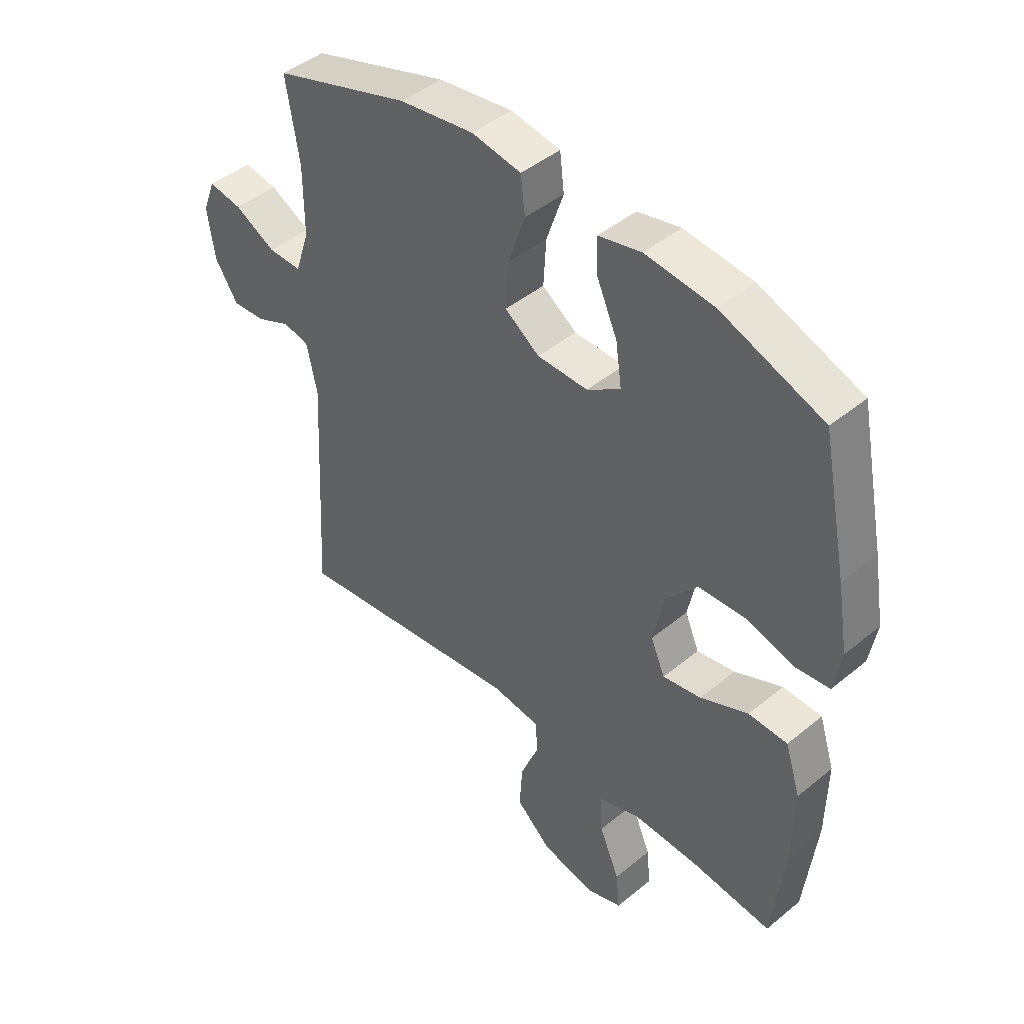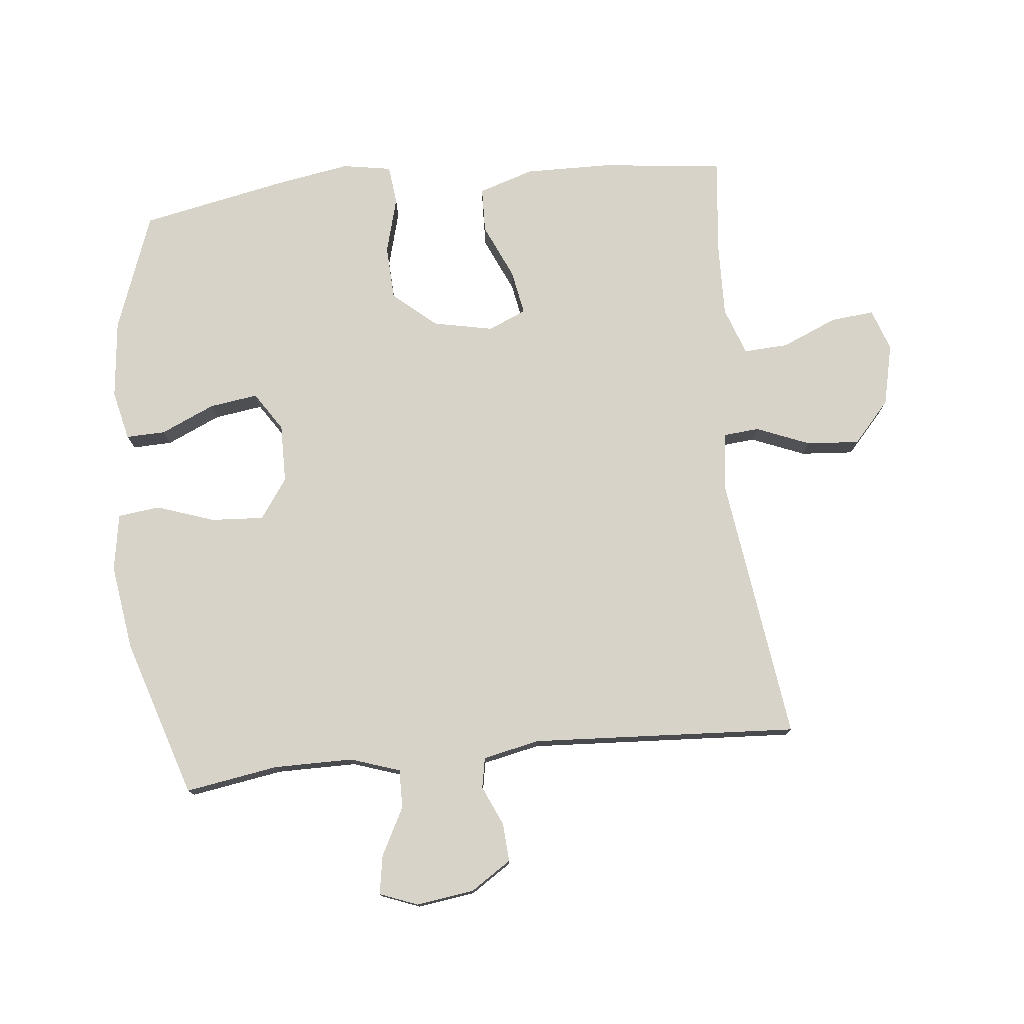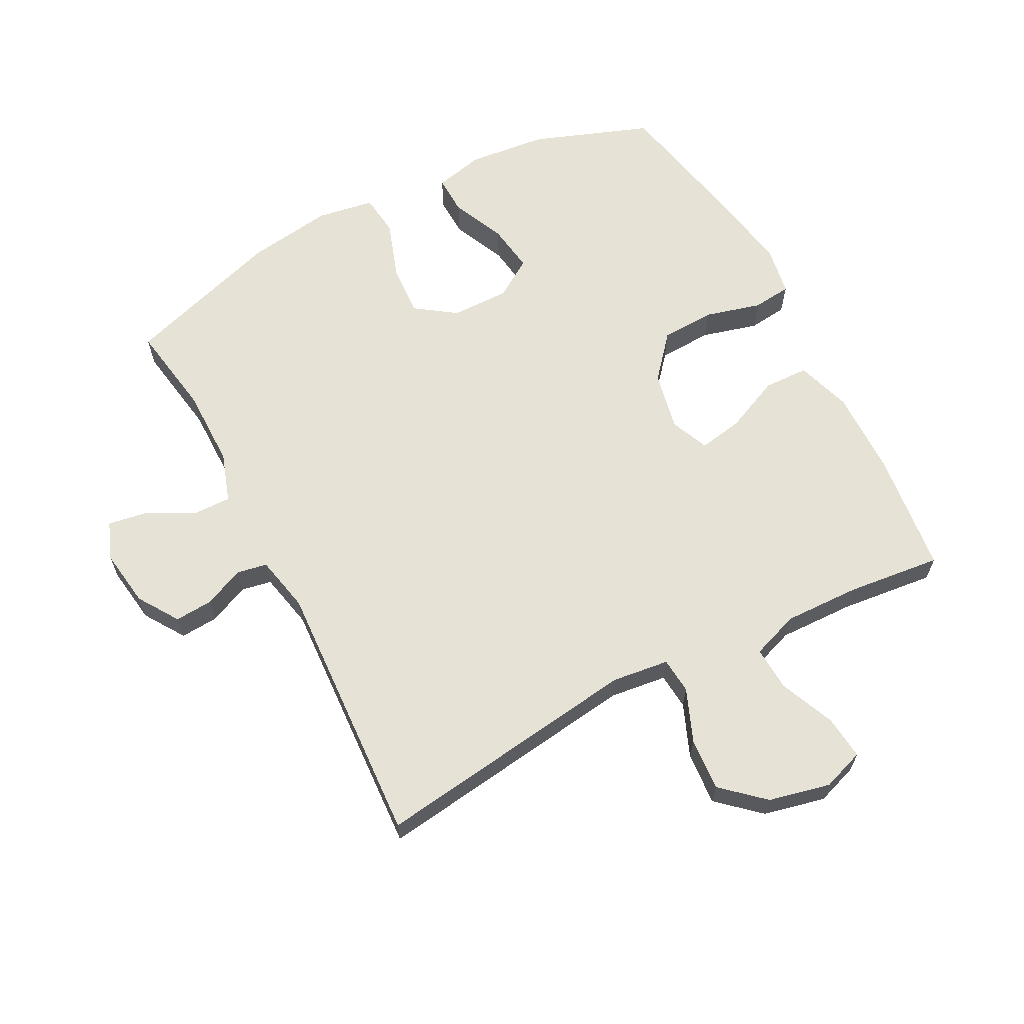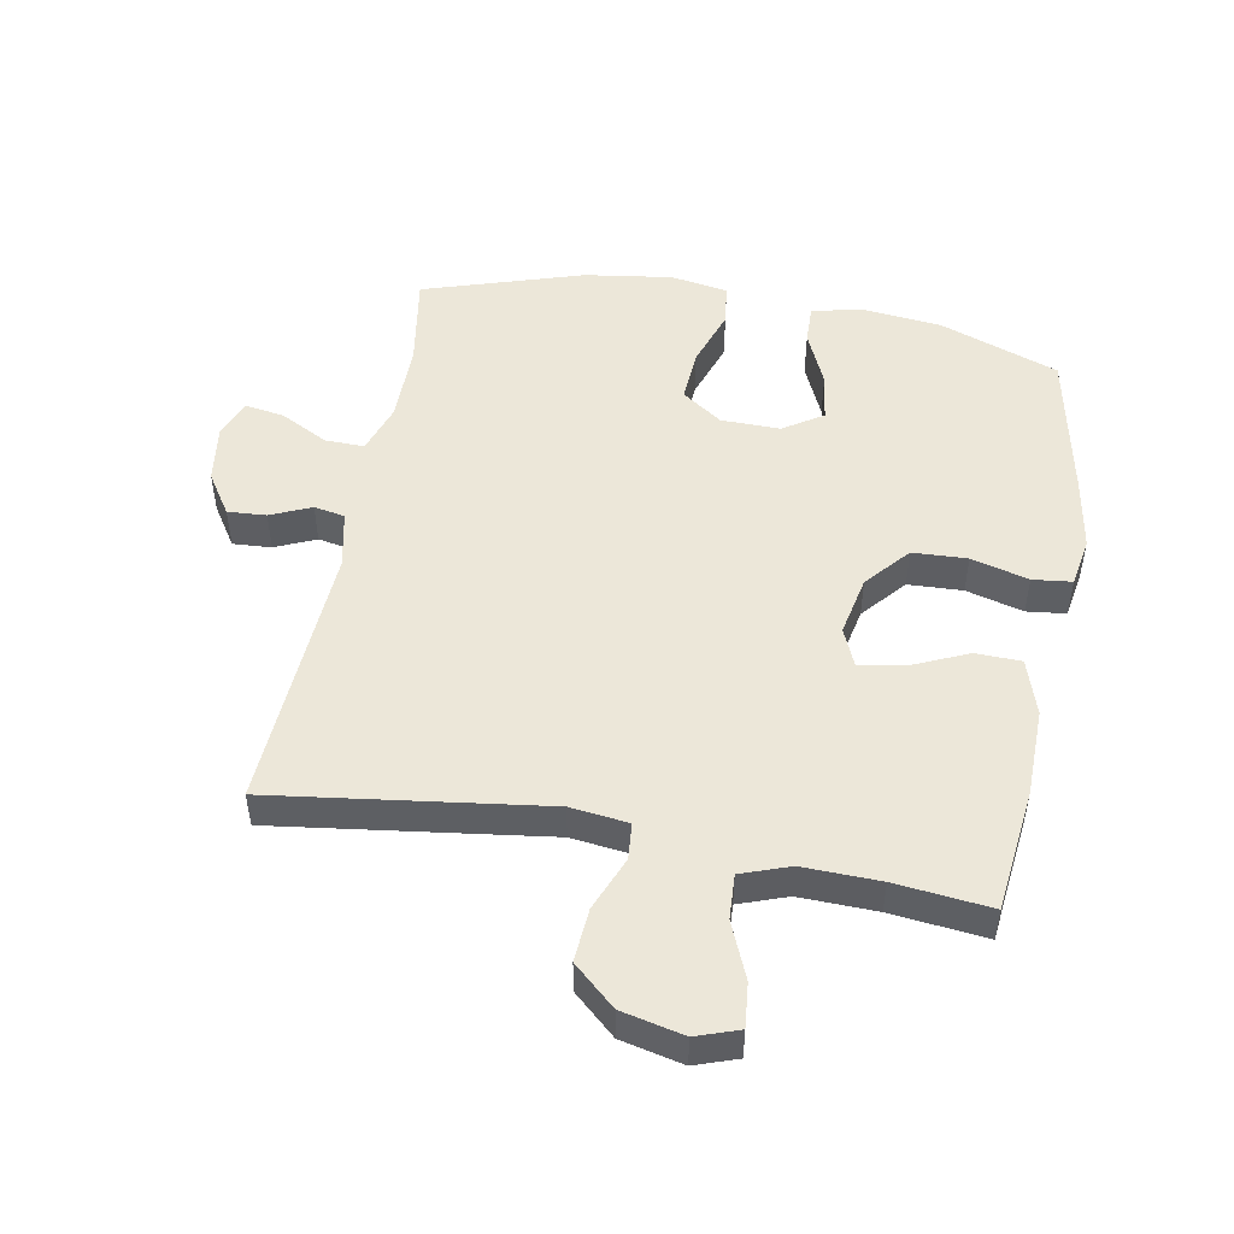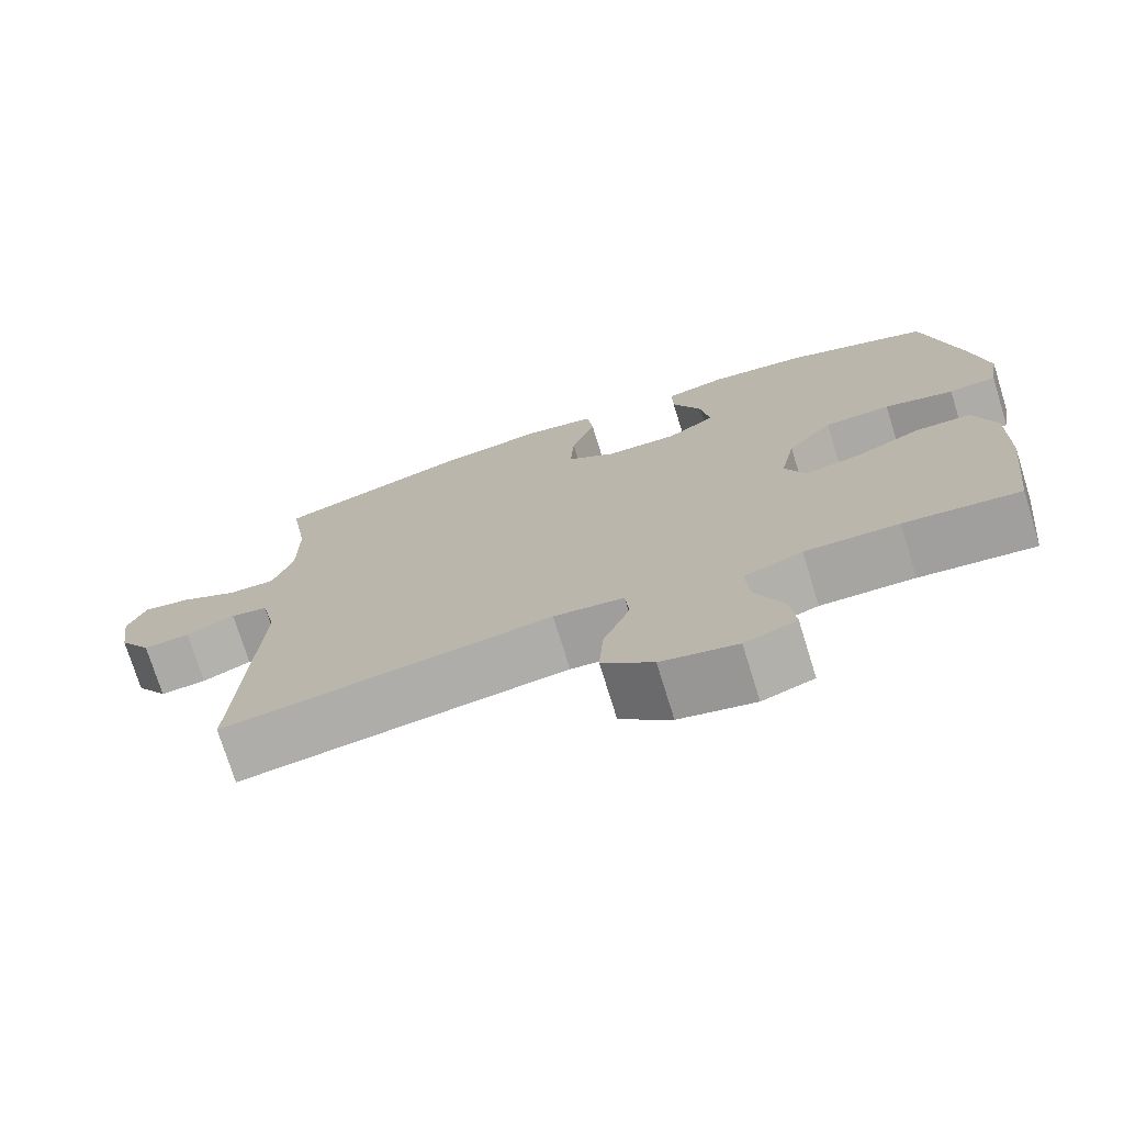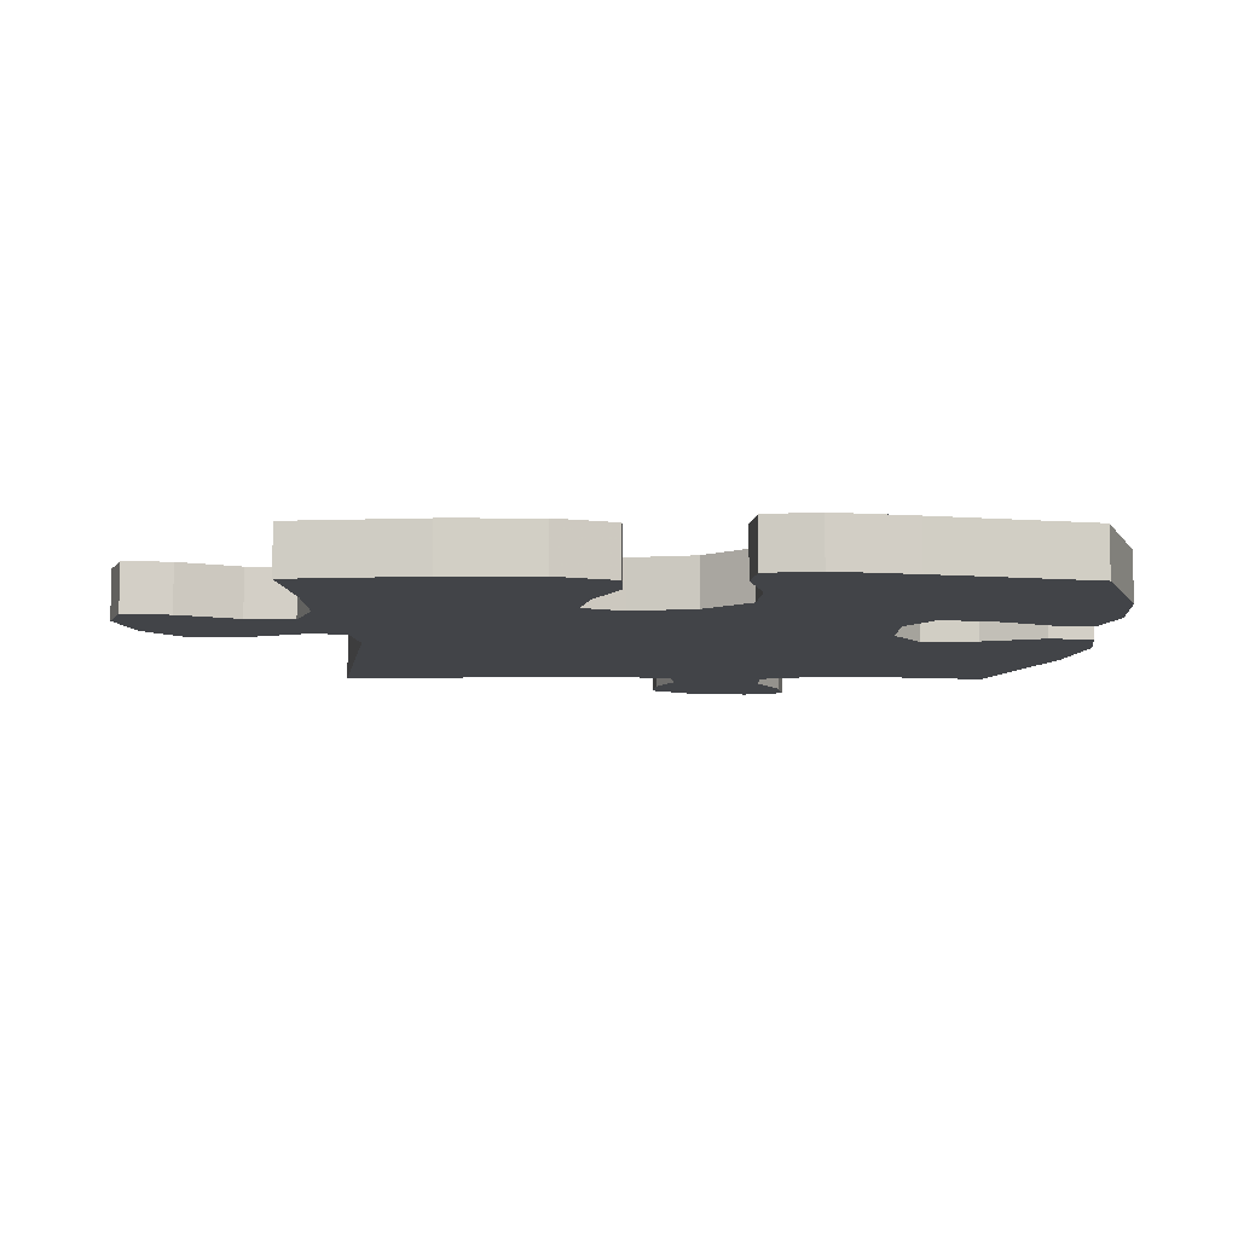
<metadata>
{"format":"obj","ext":"obj","renderer":"f3d","projection":"perspective","resolution":1024,"background":"white","views":[{"elev":44.6,"azim":-133.7,"up":"+Z"},{"elev":76.9,"azim":84.2,"up":"+Y"},{"elev":63.7,"azim":152.5,"up":"+Y"},{"elev":49.8,"azim":-169.5,"up":"+Y"},{"elev":-74.4,"azim":-162.8,"up":"+Z"},{"elev":-8.1,"azim":-90.9,"up":"+Y"}]}
</metadata>
<code>
v 0.5 0.07 0.5
v 0.476 0.07 0.354
v 0.476 0.07 0.229
v 0.502 0.07 0.151
v 0.563 0.07 0.152
v 0.638 0.07 0.191
v 0.699 0.07 0.201
v 0.722 0.07 0.141
v 0.709 0.07 0.05
v 0.667 0.07 -0.014
v 0.607 0.07 -0.01
v 0.544 0.07 0.018
v 0.496 0.07 0.009
v 0.477 0.07 -0.08
v 0.5 0.07 -0.5
v 0.078 0.07 -0.442
v -0.012 0.07 -0.453
v -0.017 0.07 -0.51
v 0.017 0.07 -0.594
v 0.023 0.07 -0.677
v -0.042 0.07 -0.735
v -0.139 0.07 -0.757
v -0.205 0.07 -0.734
v -0.198 0.07 -0.665
v -0.161 0.07 -0.578
v -0.157 0.07 -0.508
v -0.232 0.07 -0.481
v -0.352 0.07 -0.484
v -0.5 0.07 -0.5
v -0.522 0.07 -0.308
v -0.524 0.07 -0.171
v -0.496 0.07 -0.084
v -0.425 0.07 -0.082
v -0.338 0.07 -0.121
v -0.268 0.07 -0.134
v -0.242 0.07 -0.074
v -0.261 0.07 0.02
v -0.319 0.07 0.088
v -0.404 0.07 0.092
v -0.493 0.07 0.068
v -0.554 0.07 0.075
v -0.567 0.07 0.152
v -0.547 0.07 0.269
v -0.5 0.07 0.5
v -0.314 0.07 0.568
v -0.19 0.07 0.581
v -0.112 0.07 0.563
v -0.114 0.07 0.501
v -0.152 0.07 0.416
v -0.163 0.07 0.34
v -0.102 0.07 0.3
v -0.01 0.07 0.301
v 0.053 0.07 0.345
v 0.048 0.07 0.428
v 0.017 0.07 0.519
v 0.025 0.07 0.585
v 0.115 0.07 0.6
v 0.251 0.07 0.58
v 0.5 0 0.5
v 0.476 0 0.354
v 0.476 0 0.229
v 0.502 0 0.151
v 0.563 0 0.152
v 0.638 0 0.191
v 0.699 0 0.201
v 0.722 0 0.141
v 0.709 0 0.05
v 0.667 0 -0.014
v 0.607 0 -0.01
v 0.544 0 0.018
v 0.496 0 0.009
v 0.477 0 -0.08
v 0.5 0 -0.5
v 0.078 0 -0.442
v -0.012 0 -0.453
v -0.017 0 -0.51
v 0.017 0 -0.594
v 0.023 0 -0.677
v -0.042 0 -0.735
v -0.139 0 -0.757
v -0.205 0 -0.734
v -0.198 0 -0.665
v -0.161 0 -0.578
v -0.157 0 -0.508
v -0.232 0 -0.481
v -0.352 0 -0.484
v -0.5 0 -0.5
v -0.522 0 -0.308
v -0.524 0 -0.171
v -0.496 0 -0.084
v -0.425 0 -0.082
v -0.338 0 -0.121
v -0.268 0 -0.134
v -0.242 0 -0.074
v -0.261 0 0.02
v -0.319 0 0.088
v -0.404 0 0.092
v -0.493 0 0.068
v -0.554 0 0.075
v -0.567 0 0.152
v -0.547 0 0.269
v -0.5 0 0.5
v -0.314 0 0.568
v -0.19 0 0.581
v -0.112 0 0.563
v -0.114 0 0.501
v -0.152 0 0.416
v -0.163 0 0.34
v -0.102 0 0.3
v -0.01 0 0.301
v 0.053 0 0.345
v 0.048 0 0.428
v 0.017 0 0.519
v 0.025 0 0.585
v 0.115 0 0.6
v 0.251 0 0.58
f 58 1 2
f 57 58 2
f 56 57 2
f 55 56 2
f 54 55 2
f 53 54 2 3
f 52 53 3 4
f 51 52 4
f 47 48 49
f 46 47 49
f 45 46 49
f 44 45 49
f 43 44 49
f 42 43 49
f 41 42 49
f 40 41 49
f 39 40 49
f 38 39 49 50
f 37 38 50 51
f 32 33 34
f 31 32 34
f 30 31 34
f 29 30 34
f 28 29 34
f 27 28 34 35
f 26 27 35 36
f 23 24 25
f 22 23 25
f 21 22 25
f 20 21 25
f 19 20 25
f 18 19 25
f 17 18 25 26
f 14 15 16
f 13 14 16 17
f 10 11 12
f 9 10 12
f 8 9 12
f 7 8 12
f 6 7 12
f 5 6 12
f 4 5 12 13
f 4 13 17
f 51 4 17
f 37 51 17
f 36 37 17
f 17 26 36
f 60 59 116
f 60 116 115
f 60 115 114
f 60 114 113
f 60 113 112
f 61 60 112 111
f 62 61 111 110
f 62 110 109
f 107 106 105
f 107 105 104
f 107 104 103
f 107 103 102
f 107 102 101
f 107 101 100
f 107 100 99
f 107 99 98
f 107 98 97
f 108 107 97 96
f 109 108 96 95
f 92 91 90
f 92 90 89
f 92 89 88
f 92 88 87
f 92 87 86
f 93 92 86 85
f 94 93 85 84
f 83 82 81
f 83 81 80
f 83 80 79
f 83 79 78
f 83 78 77
f 83 77 76
f 84 83 76 75
f 74 73 72
f 75 74 72 71
f 70 69 68
f 70 68 67
f 70 67 66
f 70 66 65
f 70 65 64
f 70 64 63
f 71 70 63 62
f 75 71 62
f 75 62 109
f 75 109 95
f 75 95 94
f 94 84 75
f 1 59 60 2
f 2 60 61 3
f 3 61 62 4
f 4 62 63 5
f 5 63 64 6
f 6 64 65 7
f 7 65 66 8
f 8 66 67 9
f 9 67 68 10
f 10 68 69 11
f 11 69 70 12
f 12 70 71 13
f 13 71 72 14
f 14 72 73 15
f 15 73 74 16
f 16 74 75 17
f 17 75 76 18
f 18 76 77 19
f 19 77 78 20
f 20 78 79 21
f 21 79 80 22
f 22 80 81 23
f 23 81 82 24
f 24 82 83 25
f 25 83 84 26
f 26 84 85 27
f 27 85 86 28
f 28 86 87 29
f 29 87 88 30
f 30 88 89 31
f 31 89 90 32
f 32 90 91 33
f 33 91 92 34
f 34 92 93 35
f 35 93 94 36
f 36 94 95 37
f 37 95 96 38
f 38 96 97 39
f 39 97 98 40
f 40 98 99 41
f 41 99 100 42
f 42 100 101 43
f 43 101 102 44
f 44 102 103 45
f 45 103 104 46
f 46 104 105 47
f 47 105 106 48
f 48 106 107 49
f 49 107 108 50
f 50 108 109 51
f 51 109 110 52
f 52 110 111 53
f 53 111 112 54
f 54 112 113 55
f 55 113 114 56
f 56 114 115 57
f 57 115 116 58
f 58 116 59 1

</code>
